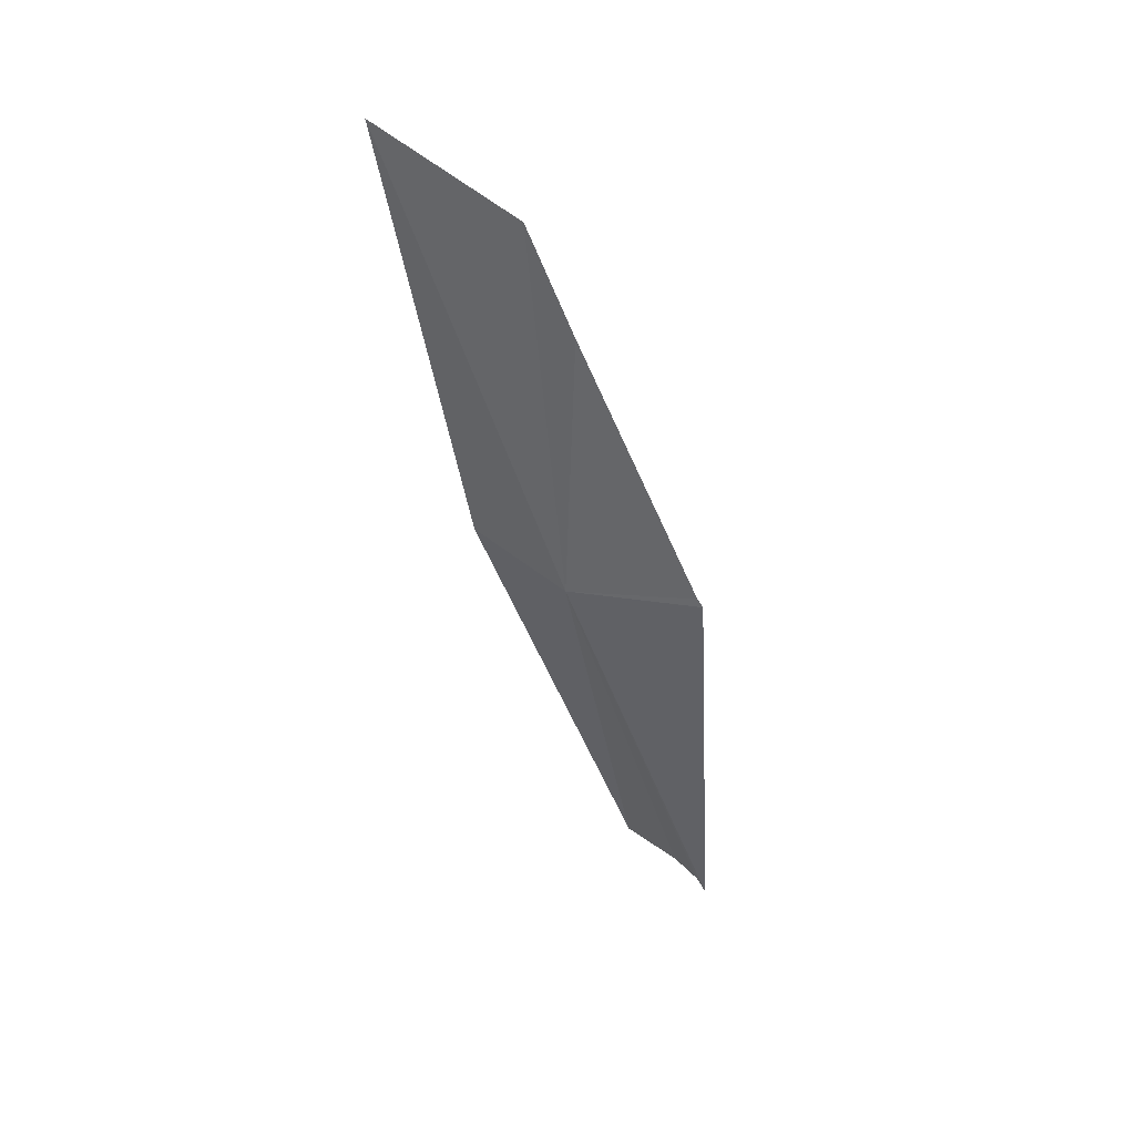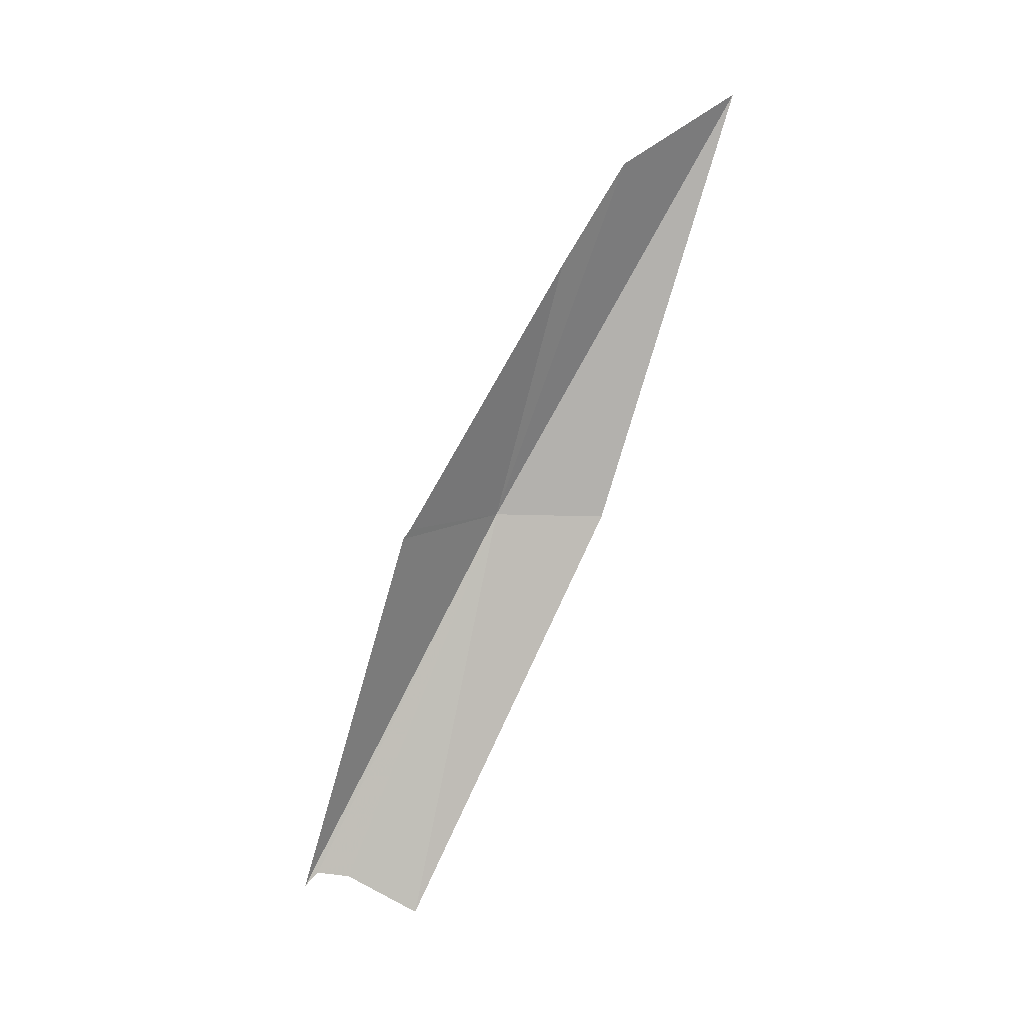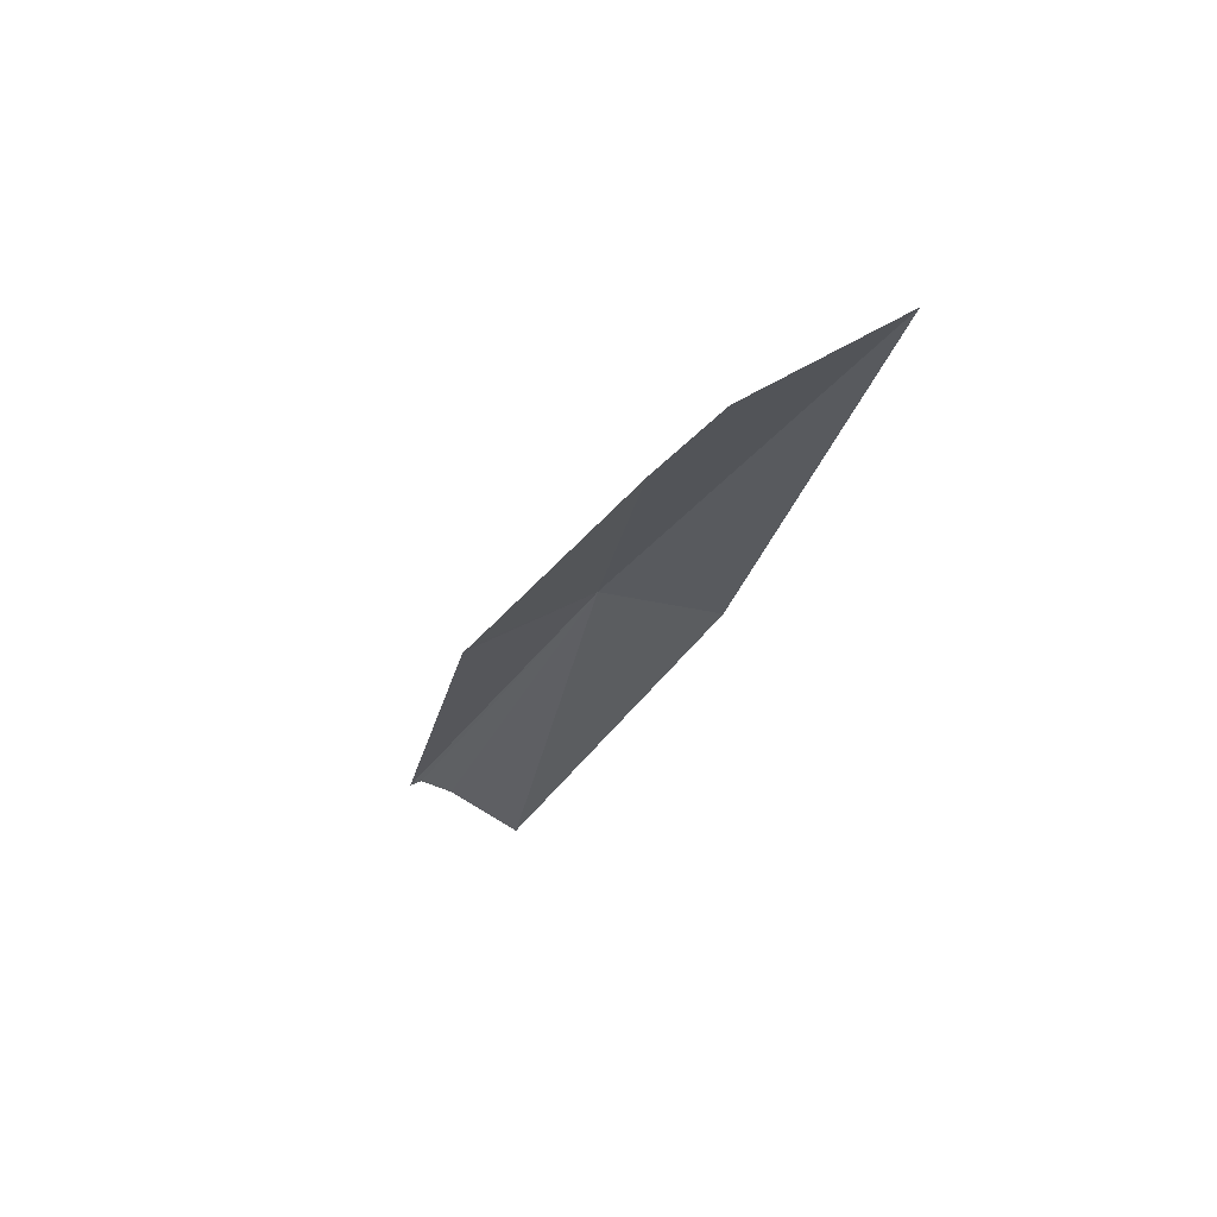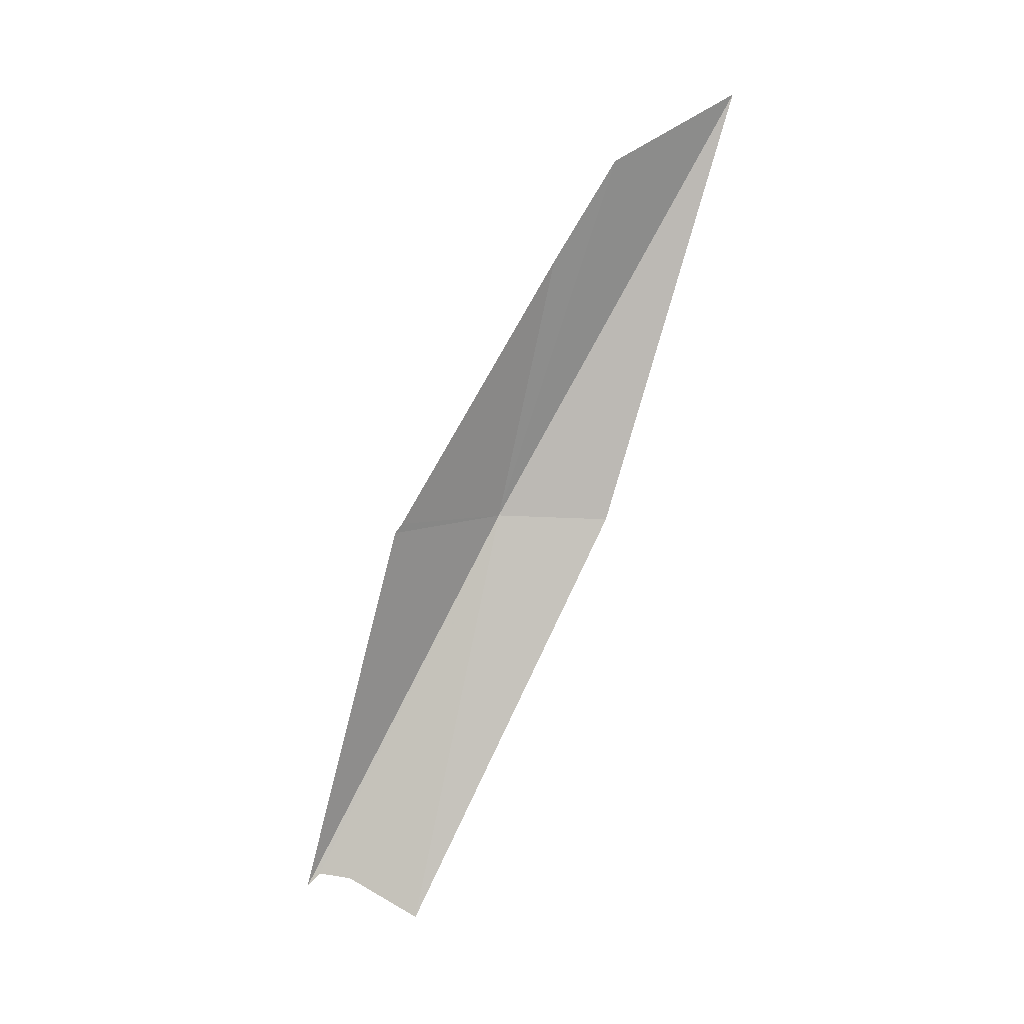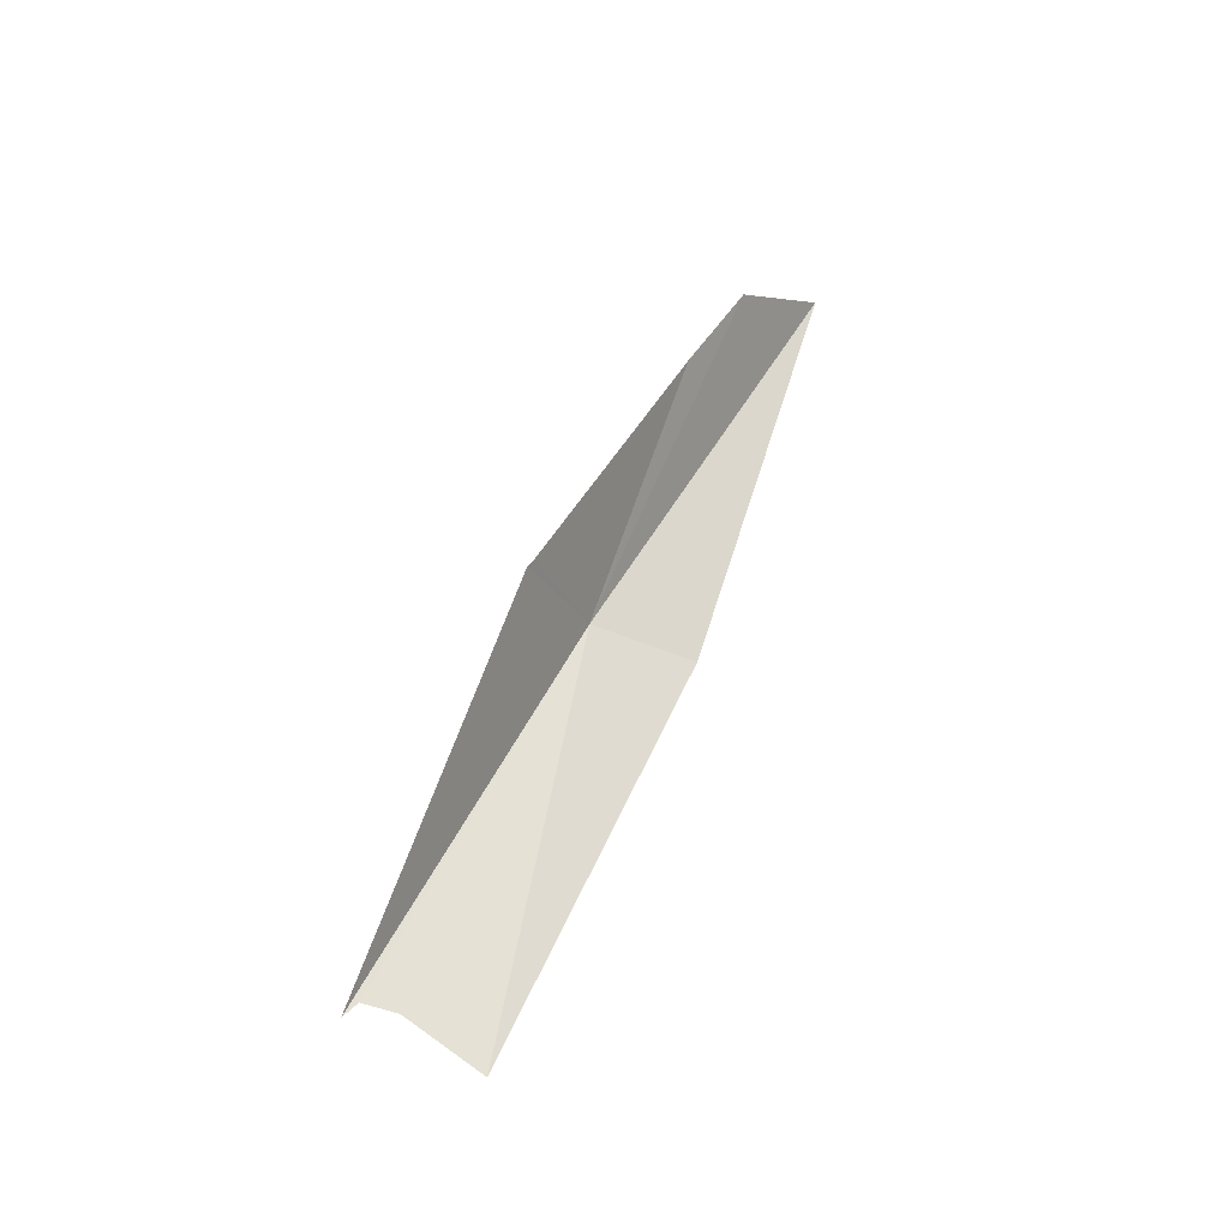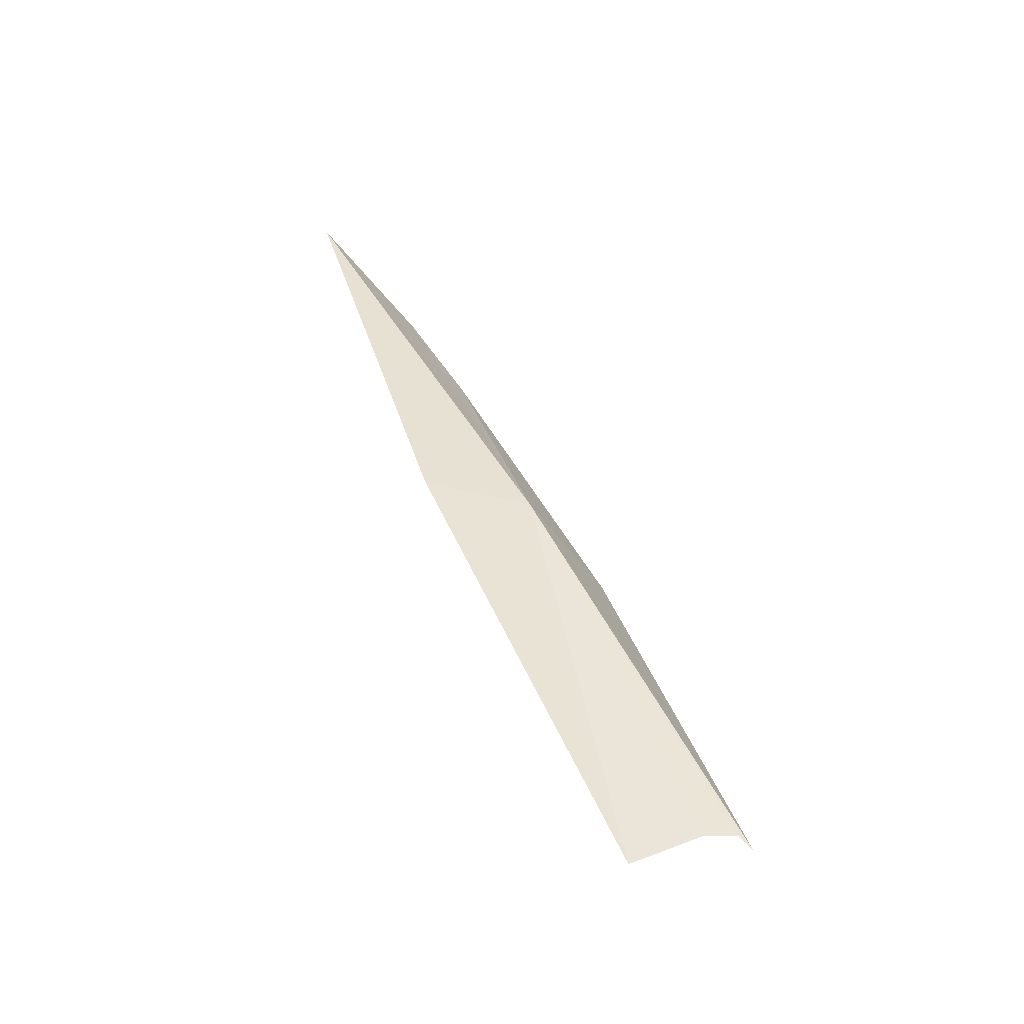
<metadata>
{"format":"obj","ext":"obj","renderer":"f3d","projection":"perspective","resolution":1024,"background":"white","views":[{"elev":58.9,"azim":165.1,"up":"+Y"},{"elev":5.8,"azim":-63.1,"up":"+Y"},{"elev":52.5,"azim":-43.4,"up":"+Y"},{"elev":1.6,"azim":-55.1,"up":"+Y"},{"elev":-31.0,"azim":-86.2,"up":"+Y"},{"elev":-46.1,"azim":107.4,"up":"+Y"}]}
</metadata>
<code>
v -204.7 -9.946 100.2
v -204.3 -8.064 101.1
v -204.4 -9.964 100.6
v -204.9 -8.826 100.6
v -204.7 -8.394 100.8
v -205 -11.79 99.88
v -205.2 -11.6 99.48
v -205.1 -11.62 99.61
v -205.2 -11.67 99.43
v -205.2 -9.974 100
v -205.3 -10.01 100
f 1 3 2
f 1 5 4
f 1 6 3
f 1 7 8
f 1 8 6
f 1 9 7
f 1 4 10
f 1 10 11
f 1 11 9
f 1 2 5

</code>
